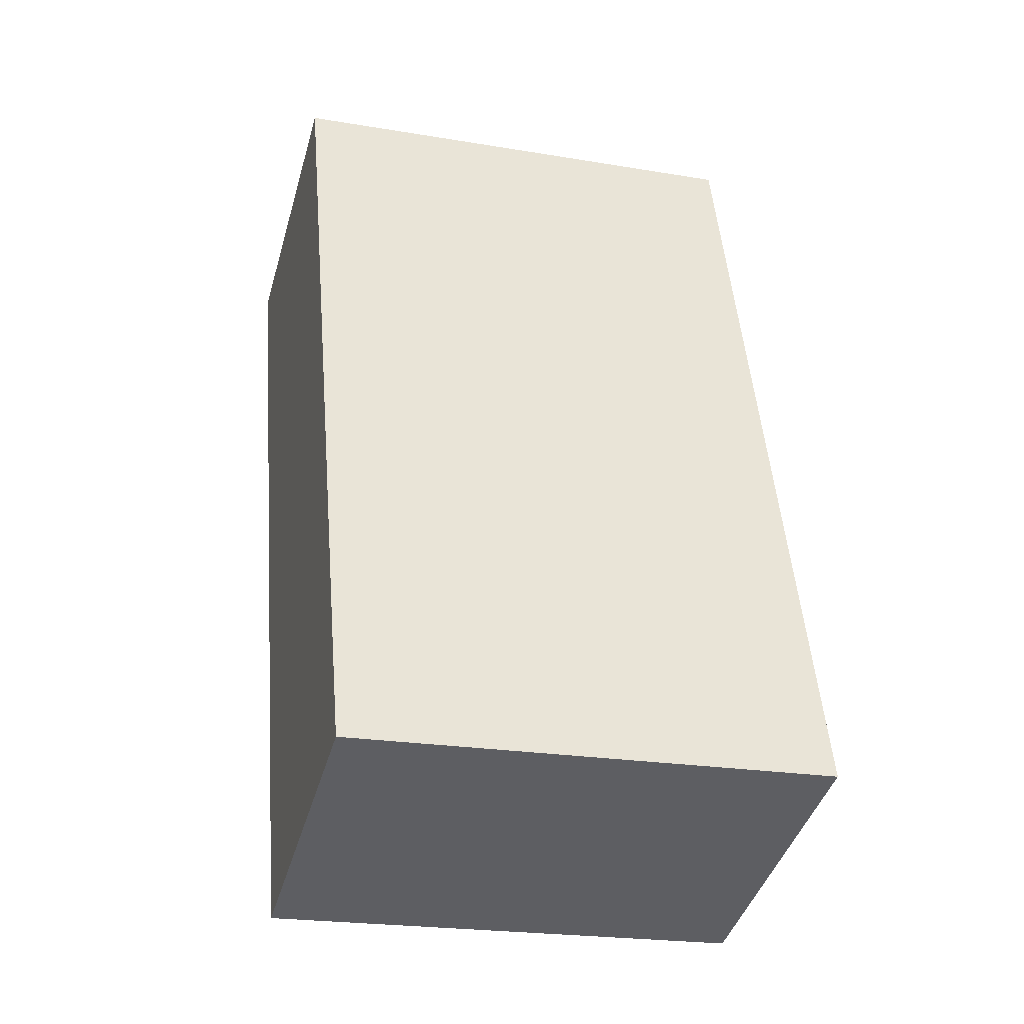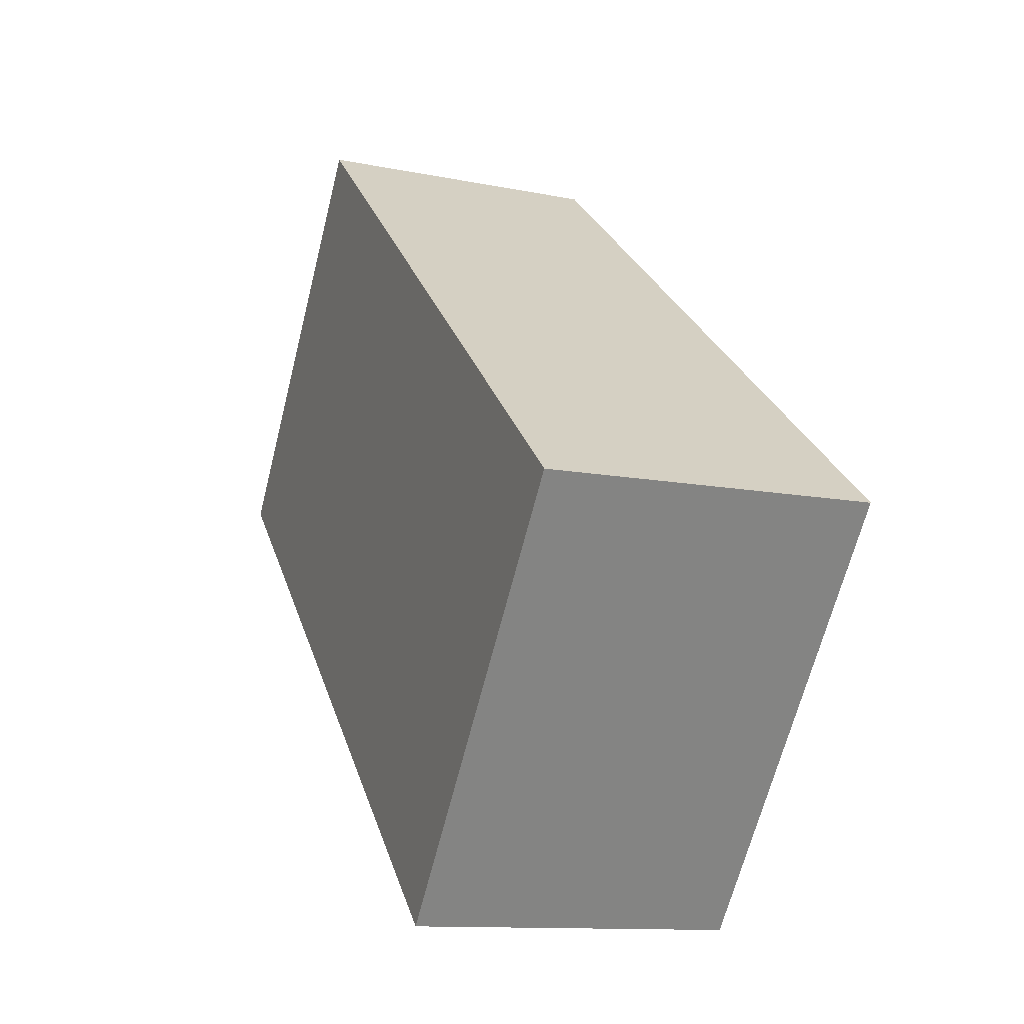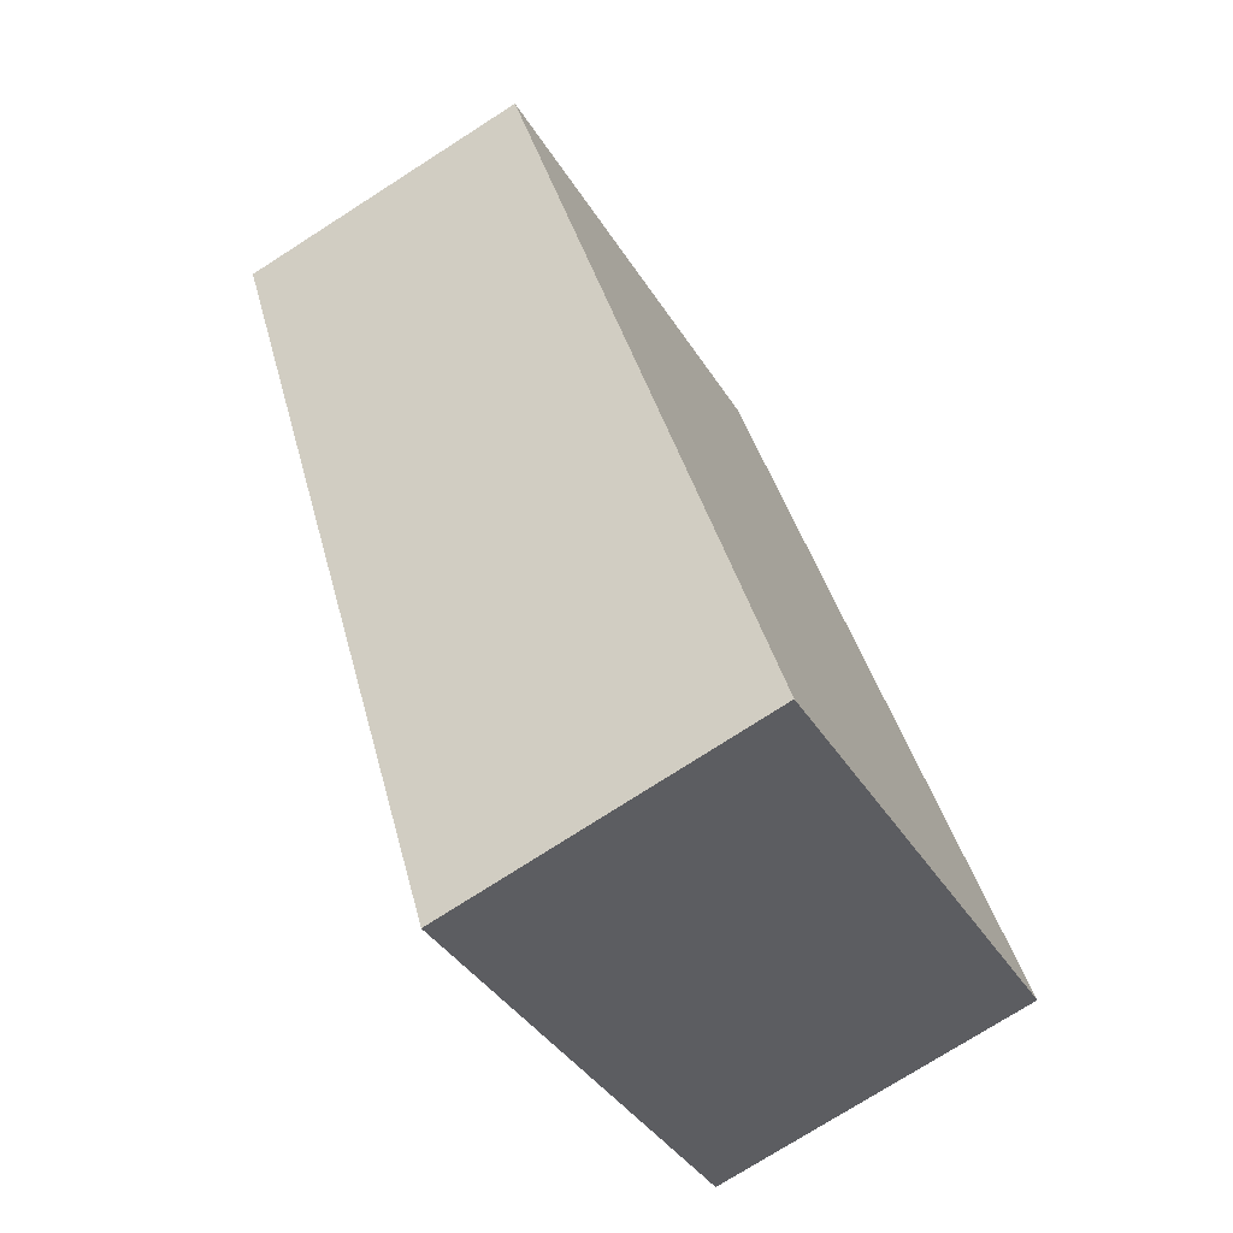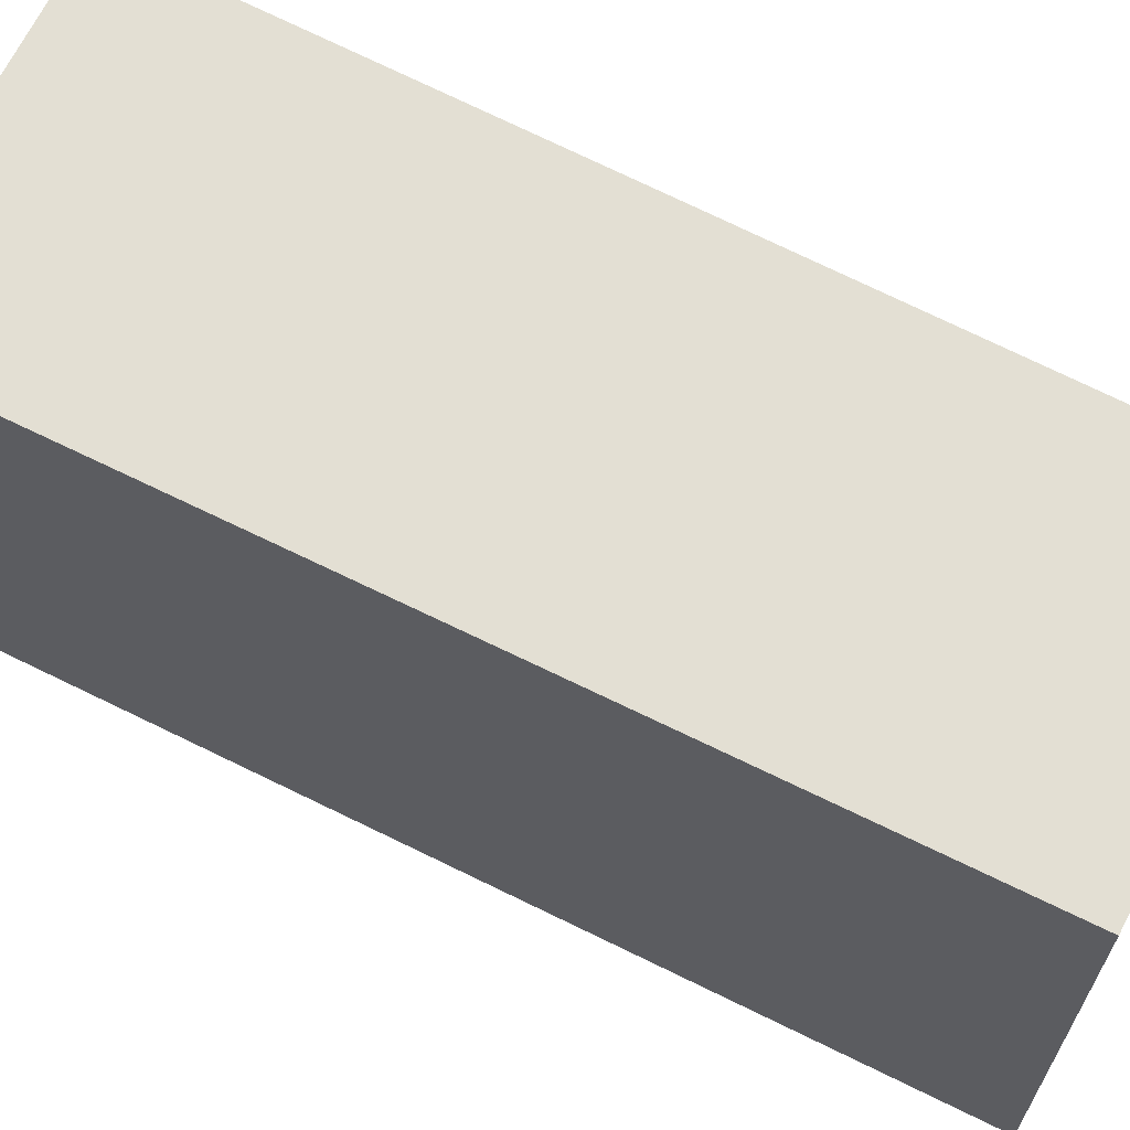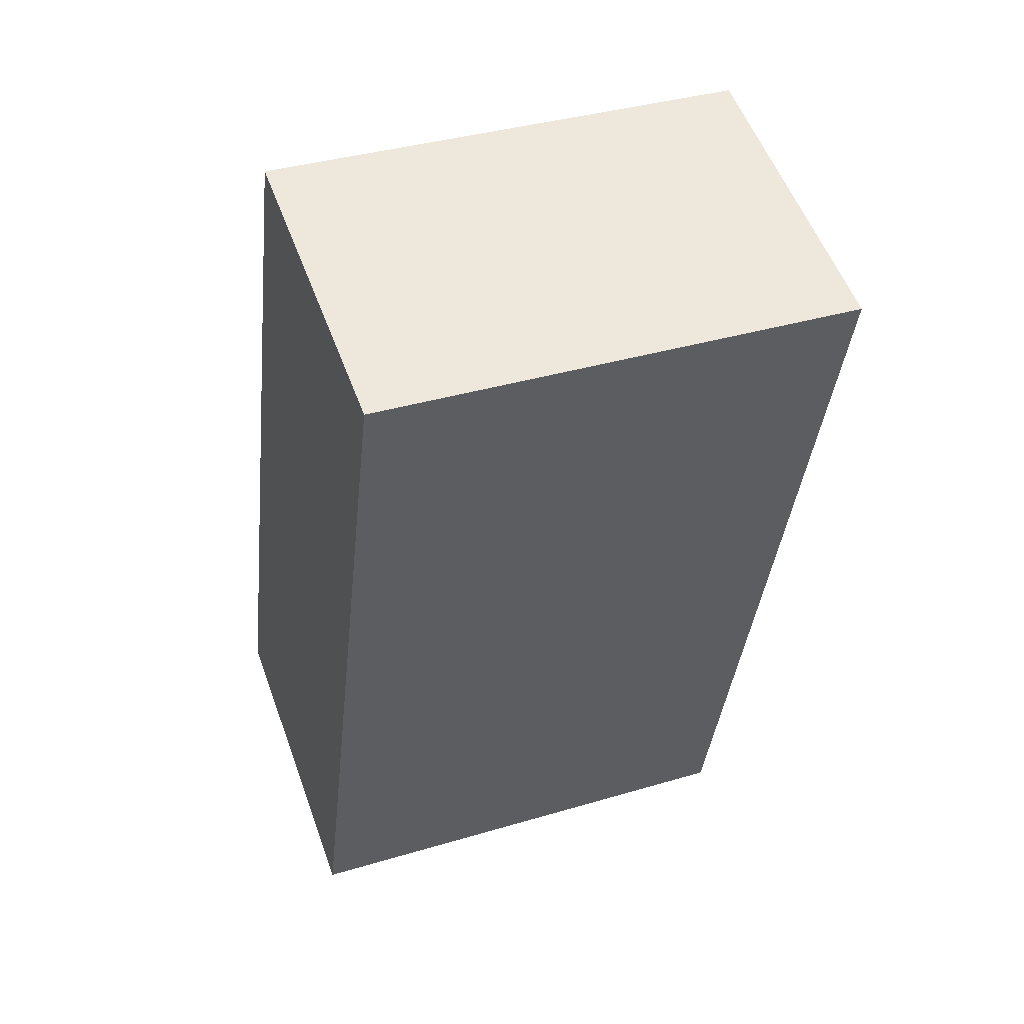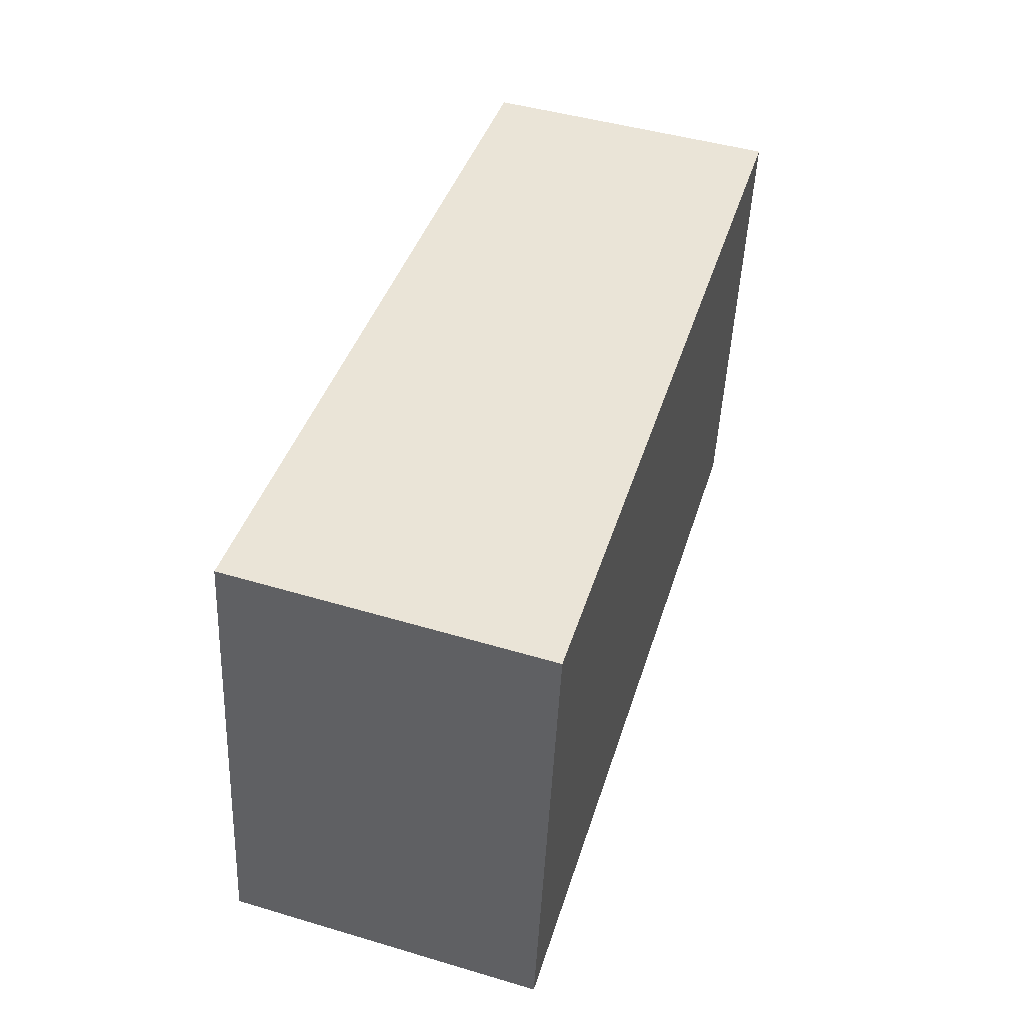
<metadata>
{"format":"obj","ext":"obj","renderer":"f3d","projection":"perspective","resolution":1024,"background":"white","views":[{"elev":-22.7,"azim":-106.0,"up":"+Z"},{"elev":-66.1,"azim":165.8,"up":"+Z"},{"elev":-39.0,"azim":-151.5,"up":"+Z"},{"elev":67.0,"azim":-46.0,"up":"+Y"},{"elev":37.4,"azim":69.1,"up":"+Z"},{"elev":-47.5,"azim":-2.5,"up":"+Z"}]}
</metadata>
<code>
v  0 2.868 1.756e-16
v  3.279 2.868 4.293
v  1.834 2.868 -0.597
v  1.521 2.868 4.809
v  1.834 3.656e-17 -0.597
v  0 0 0
v  1.521 -2.945e-16 4.809
v  3.279 -2.629e-16 4.293
g defaultobject
f 1 2 3
f 2 1 4
f 5 1 3
f 1 5 6
f 6 4 1
f 4 6 7
f 7 2 4
f 2 7 8
f 8 3 2
f 3 8 5
f 8 6 5
f 6 8 7

</code>
